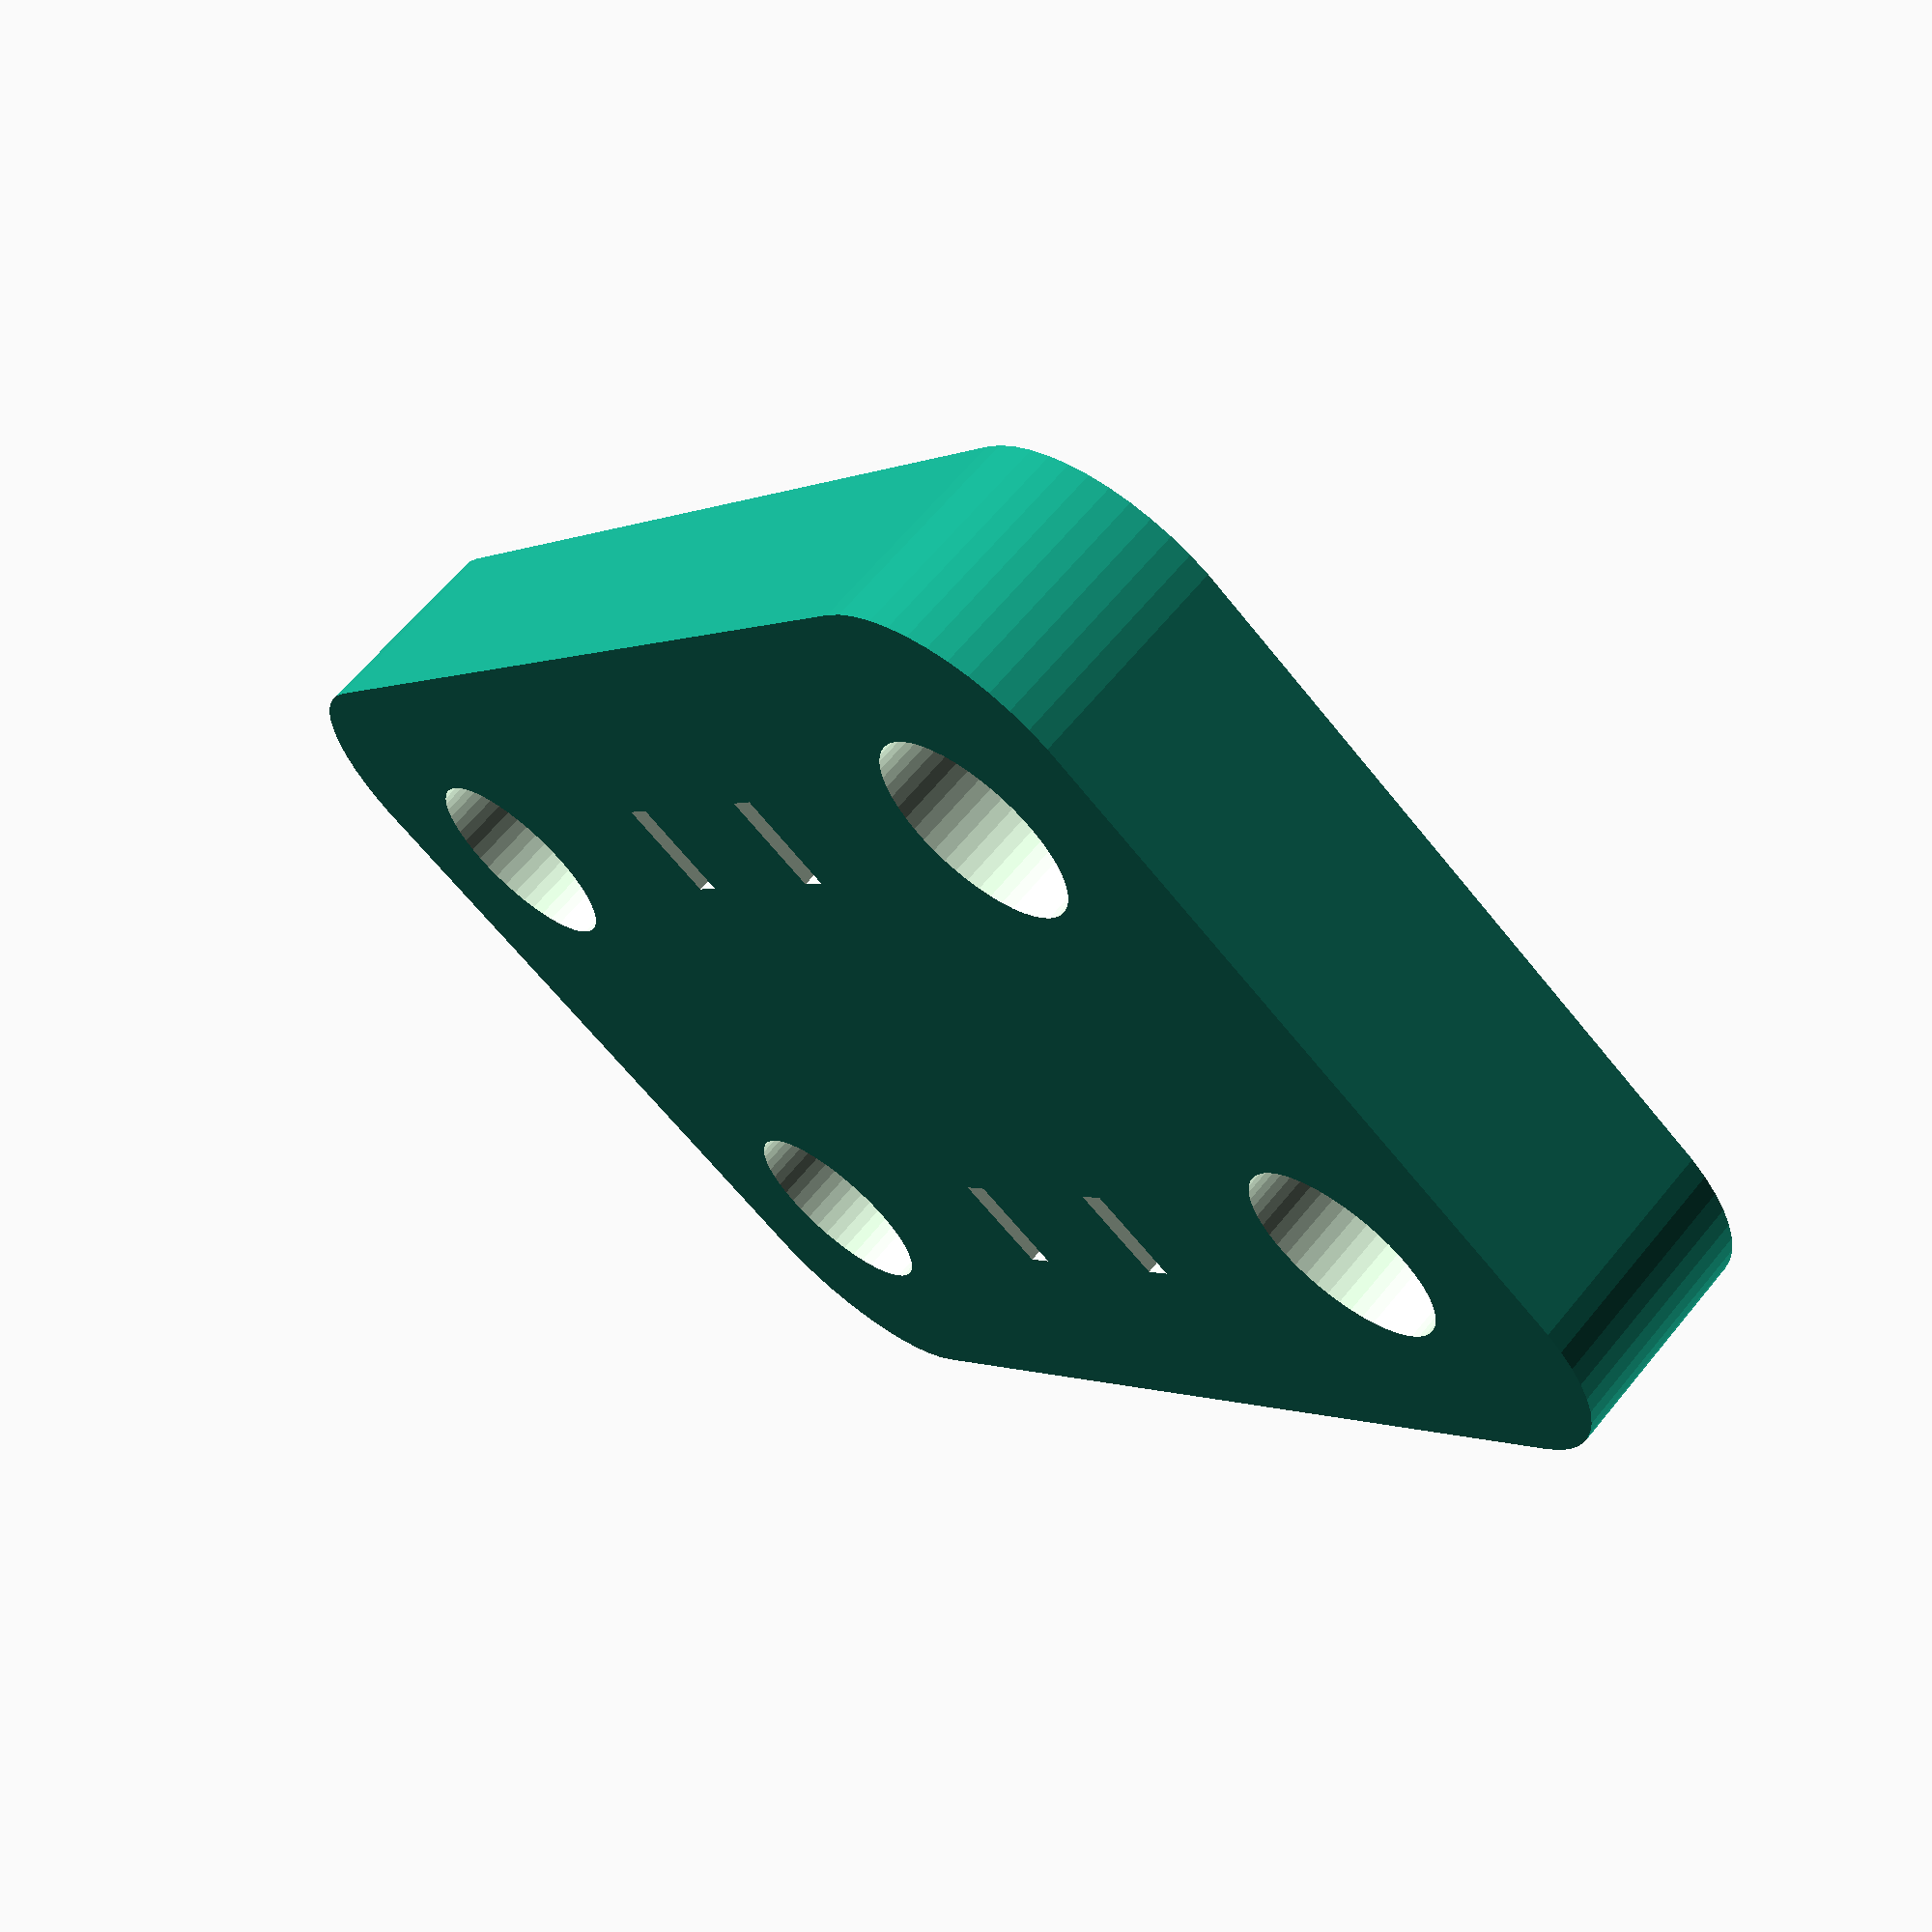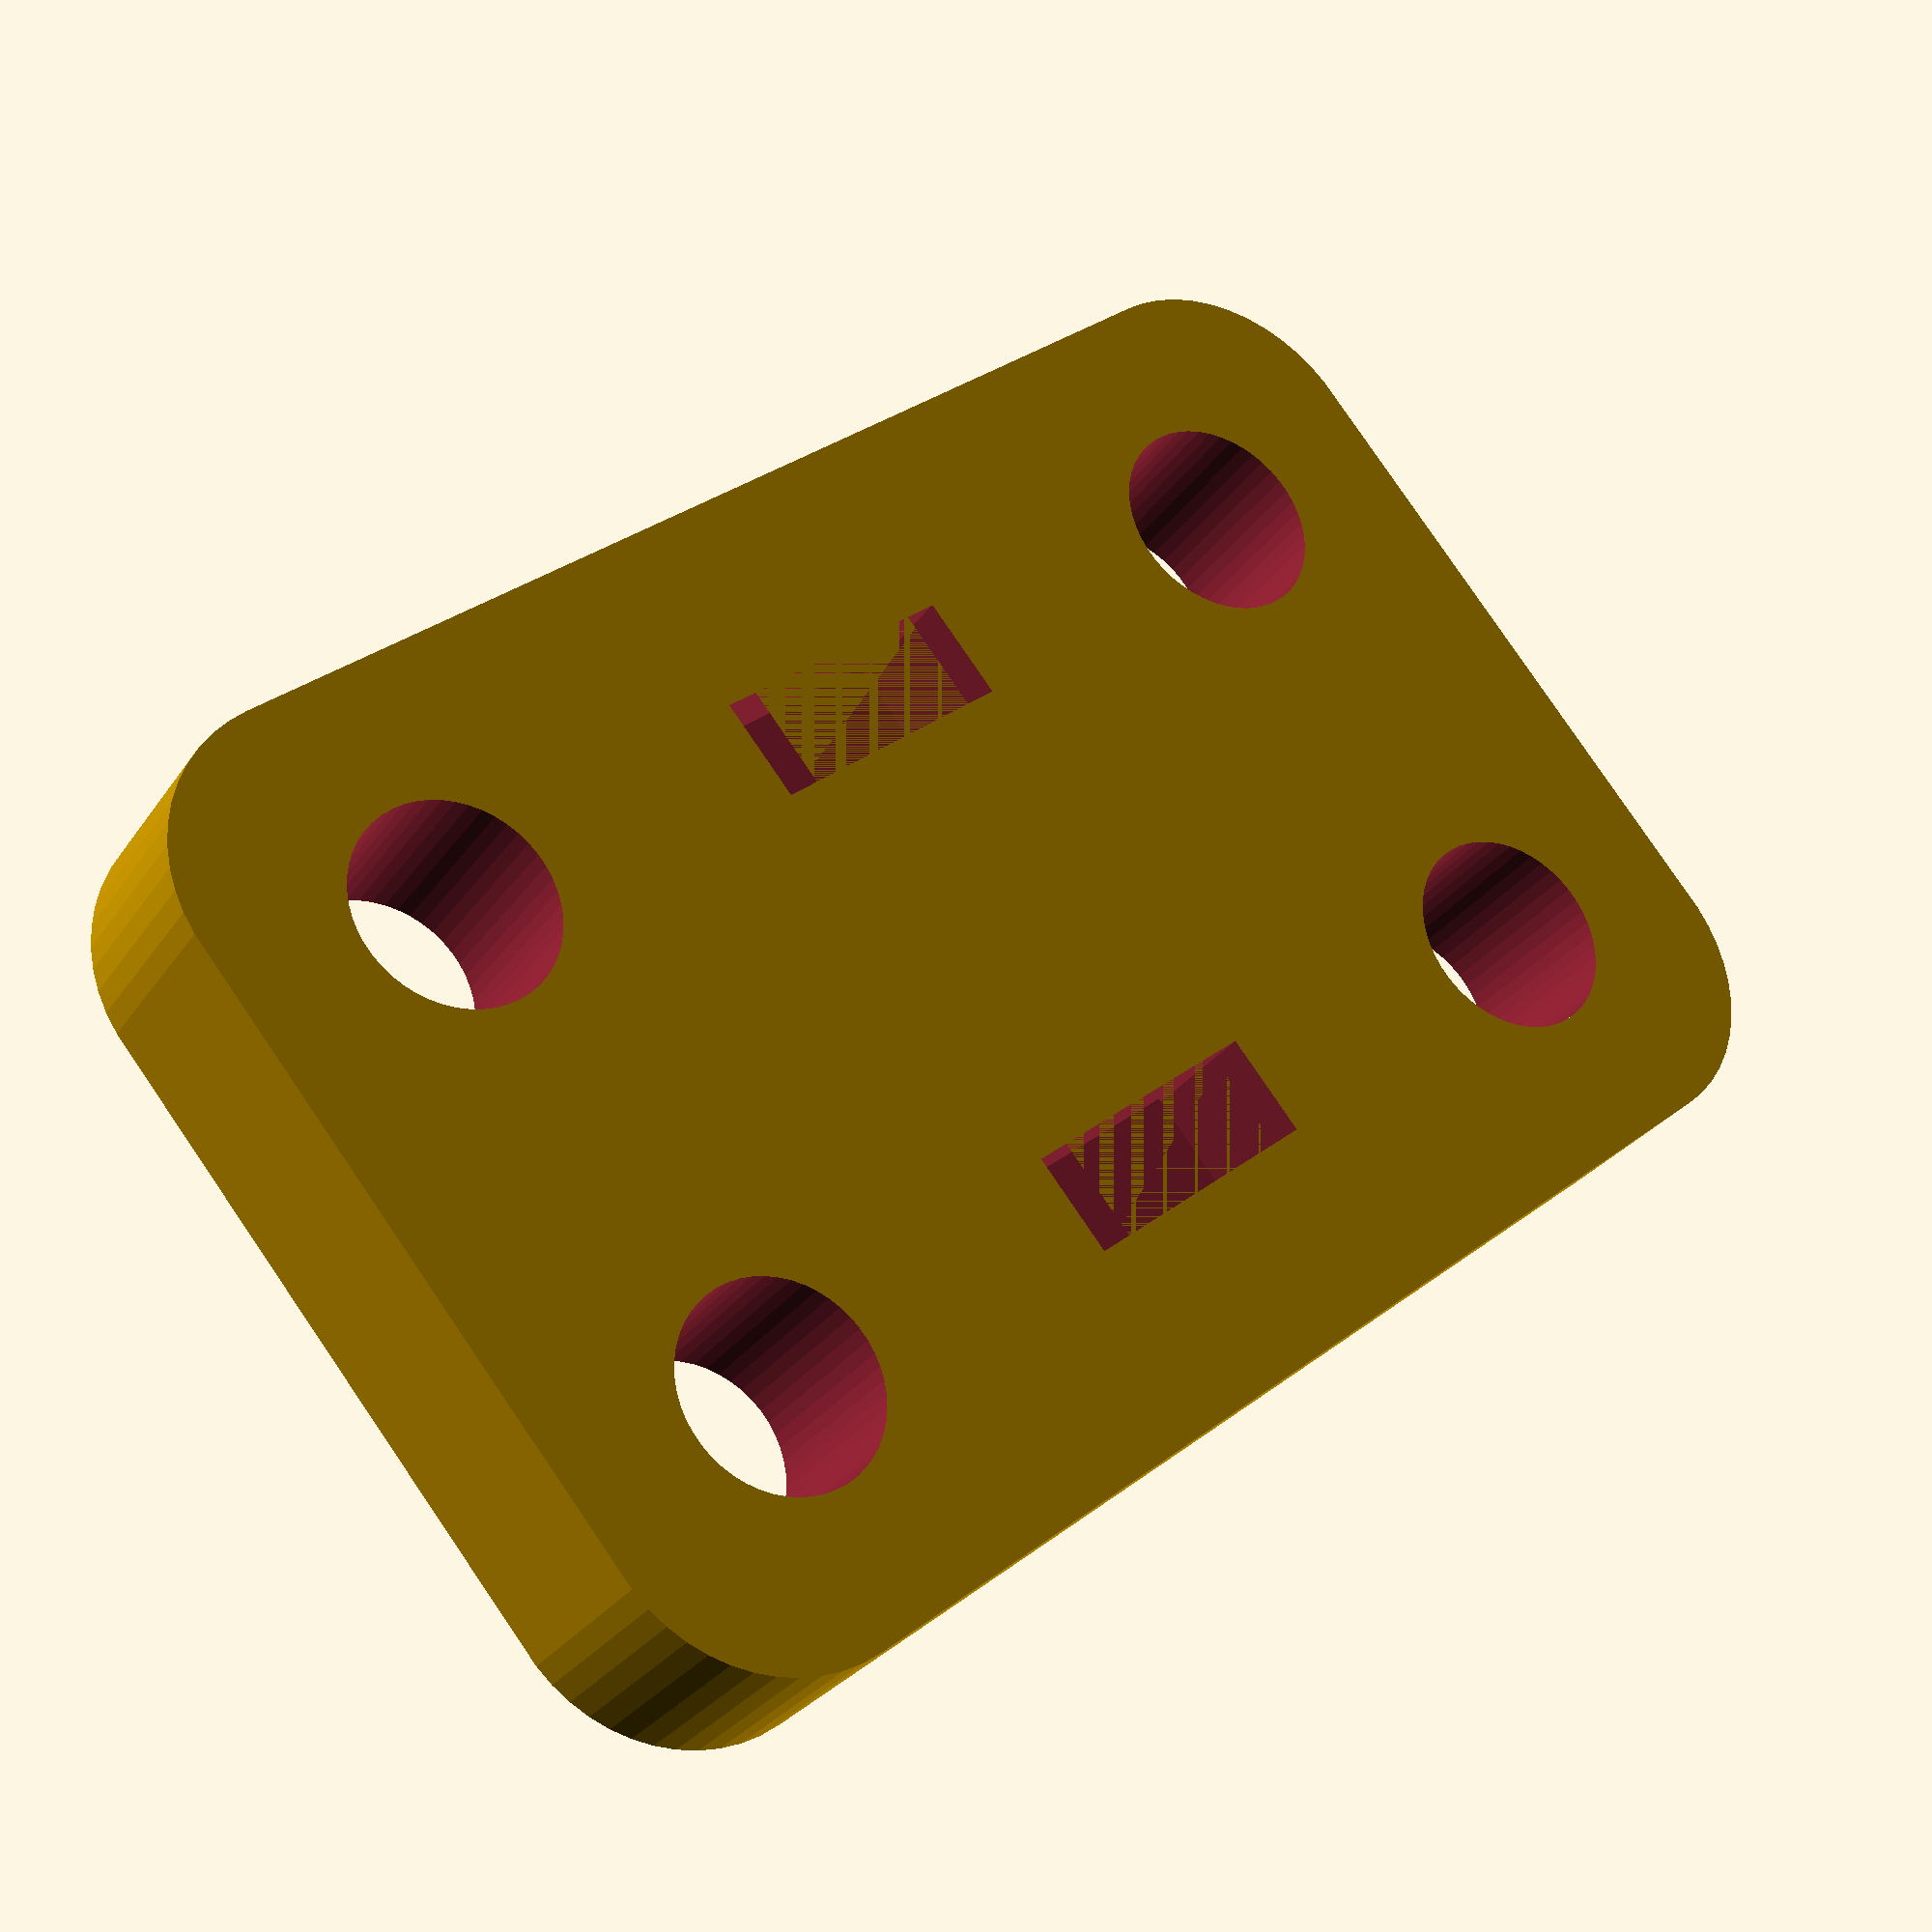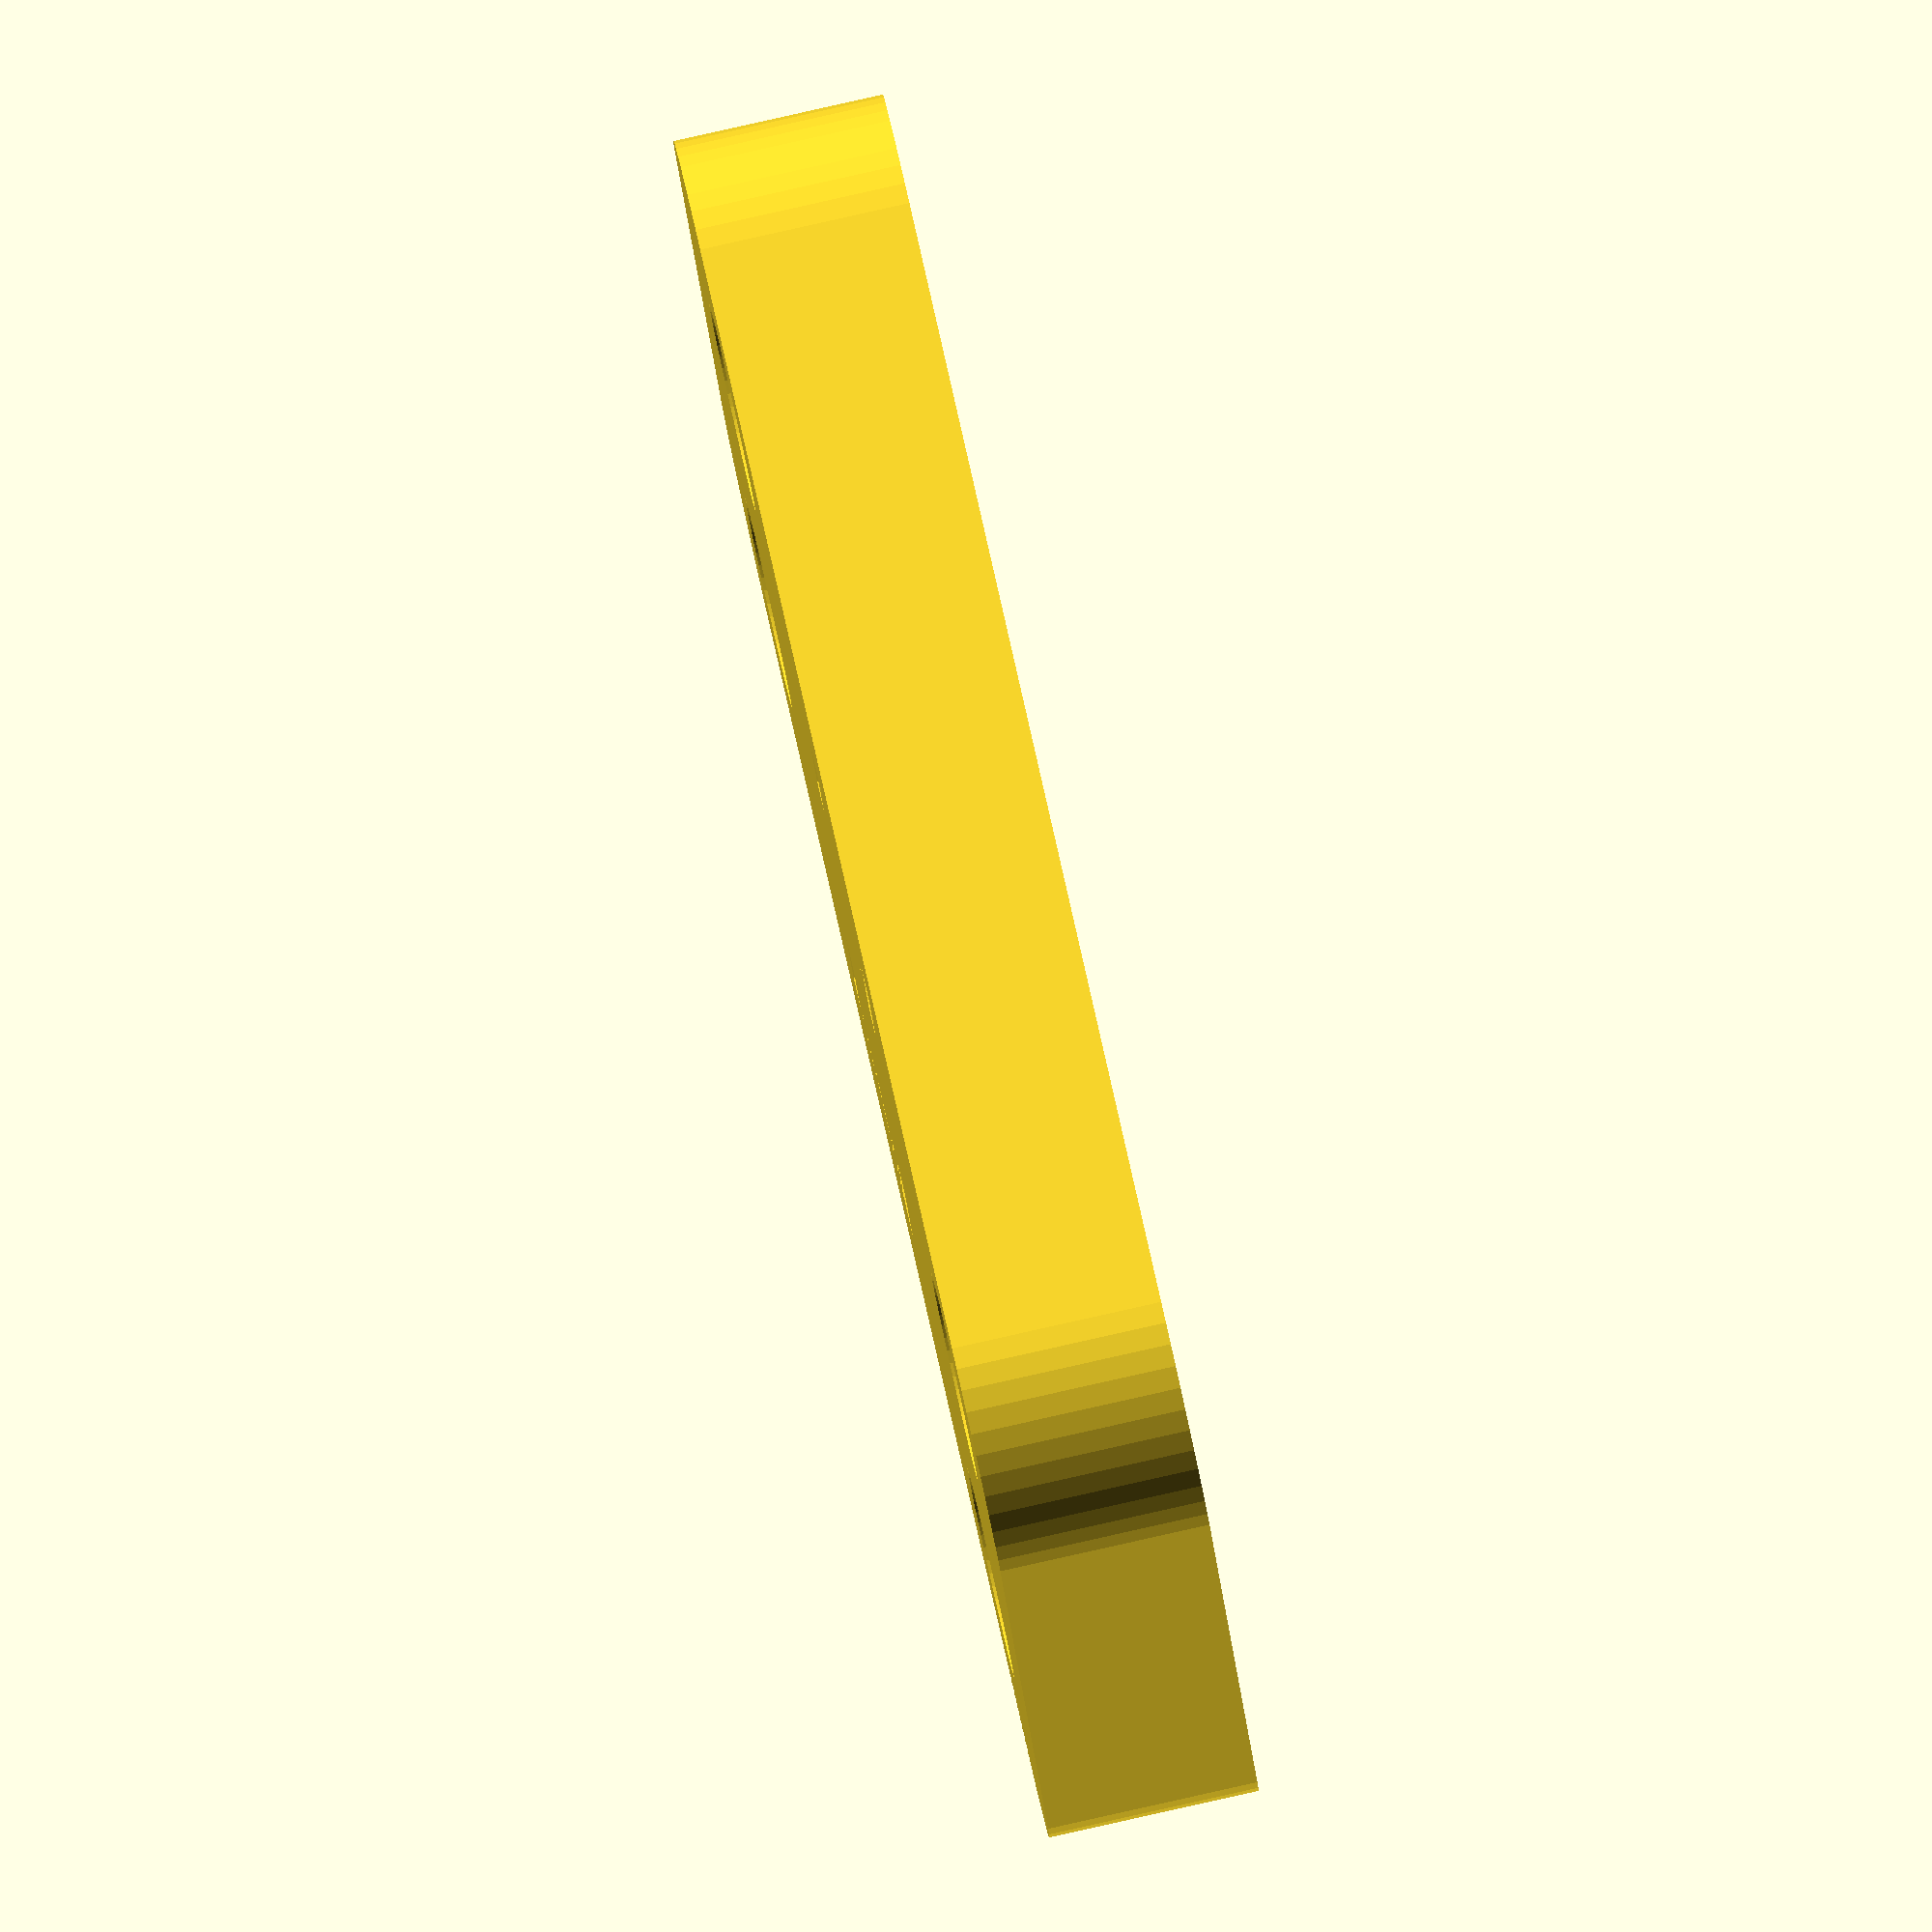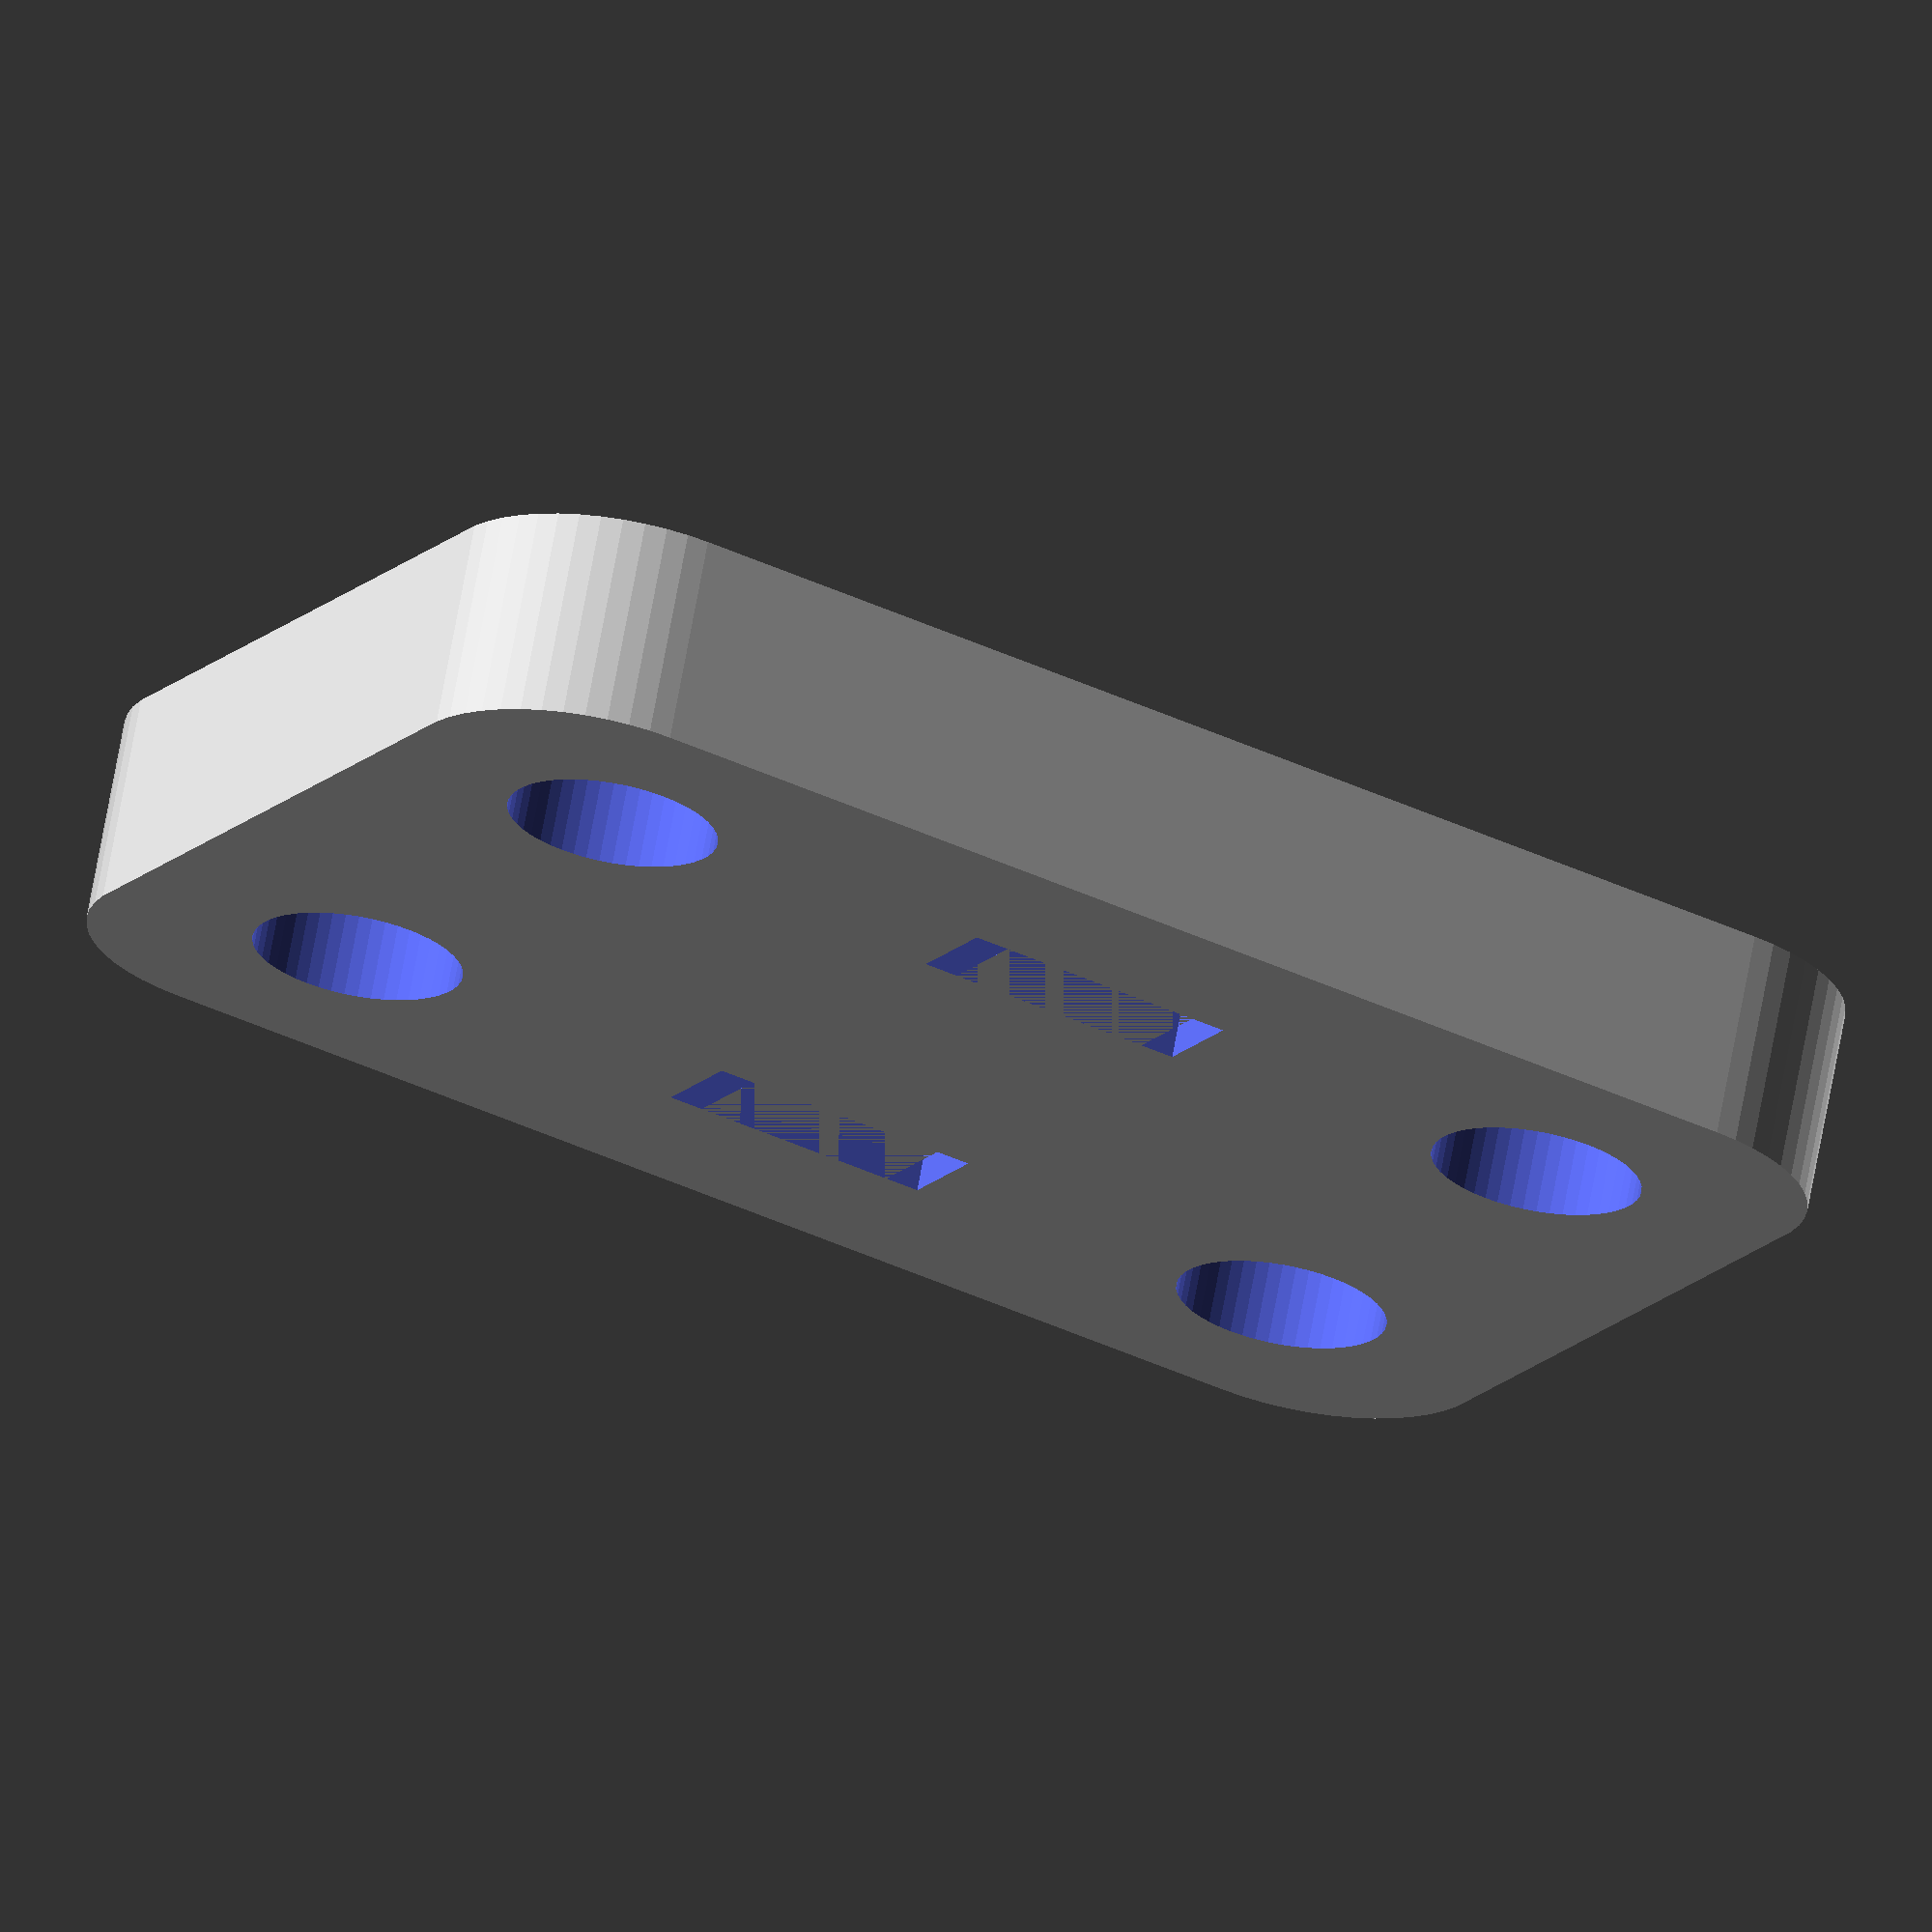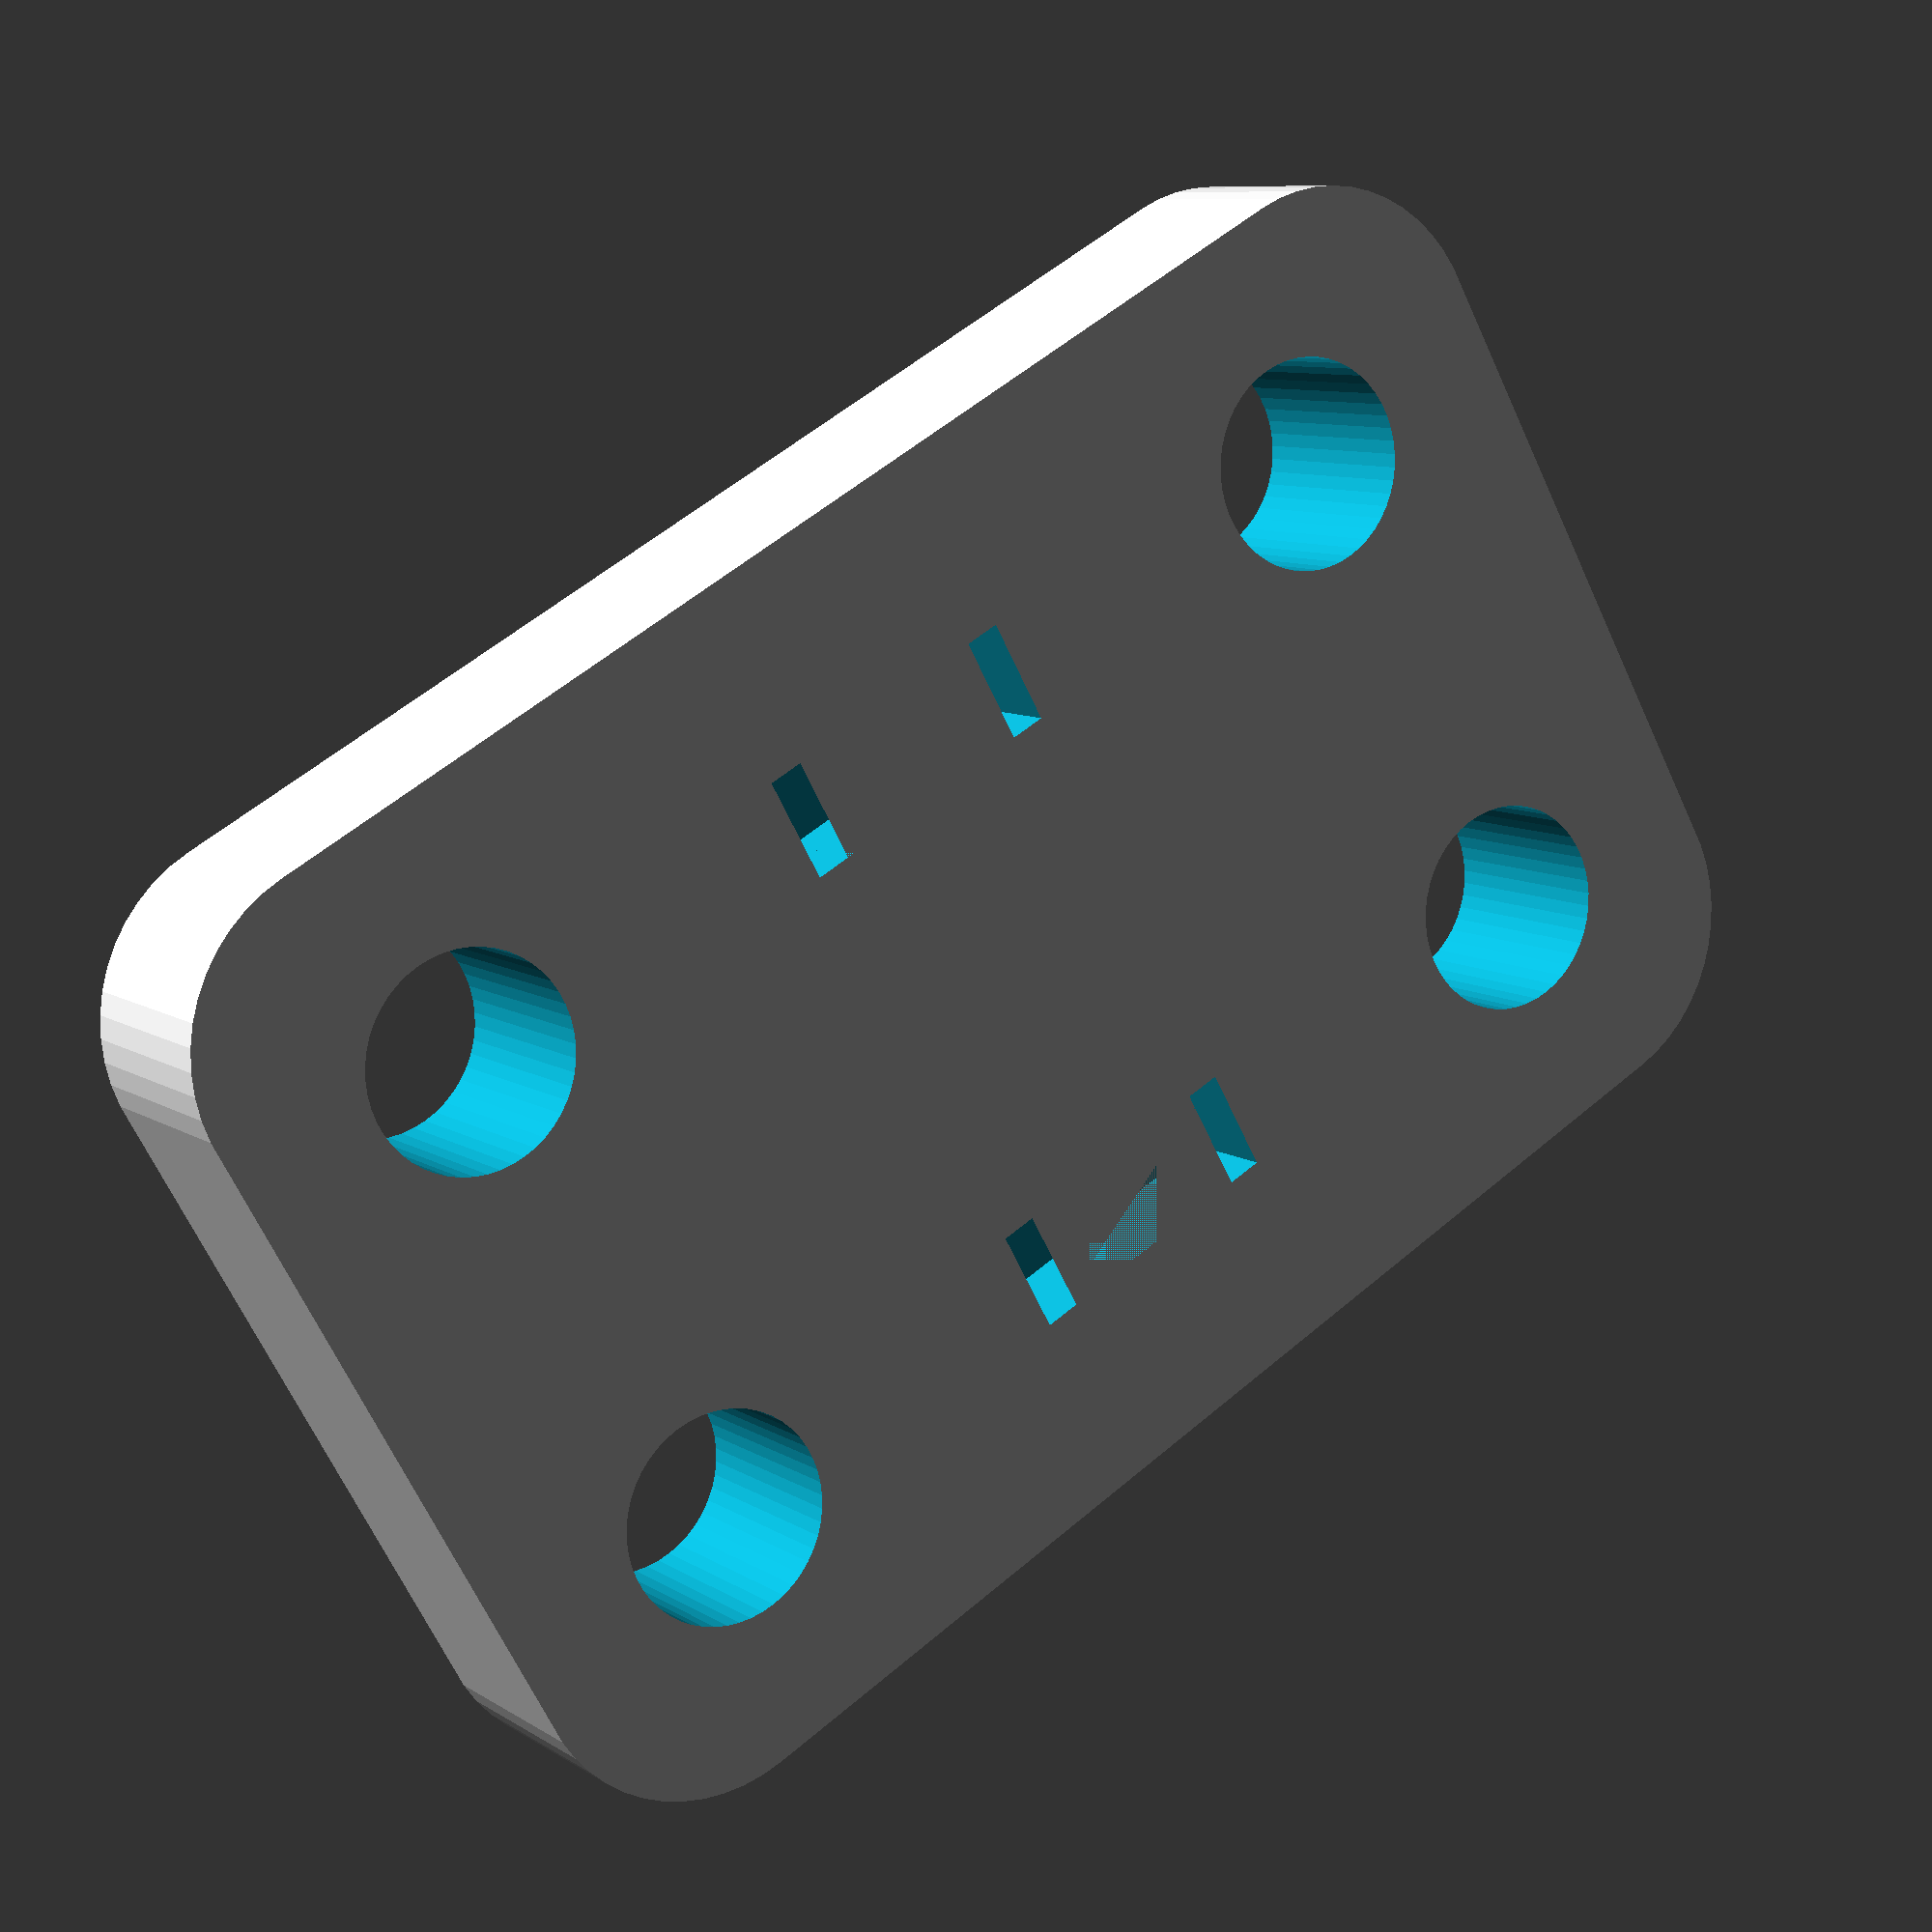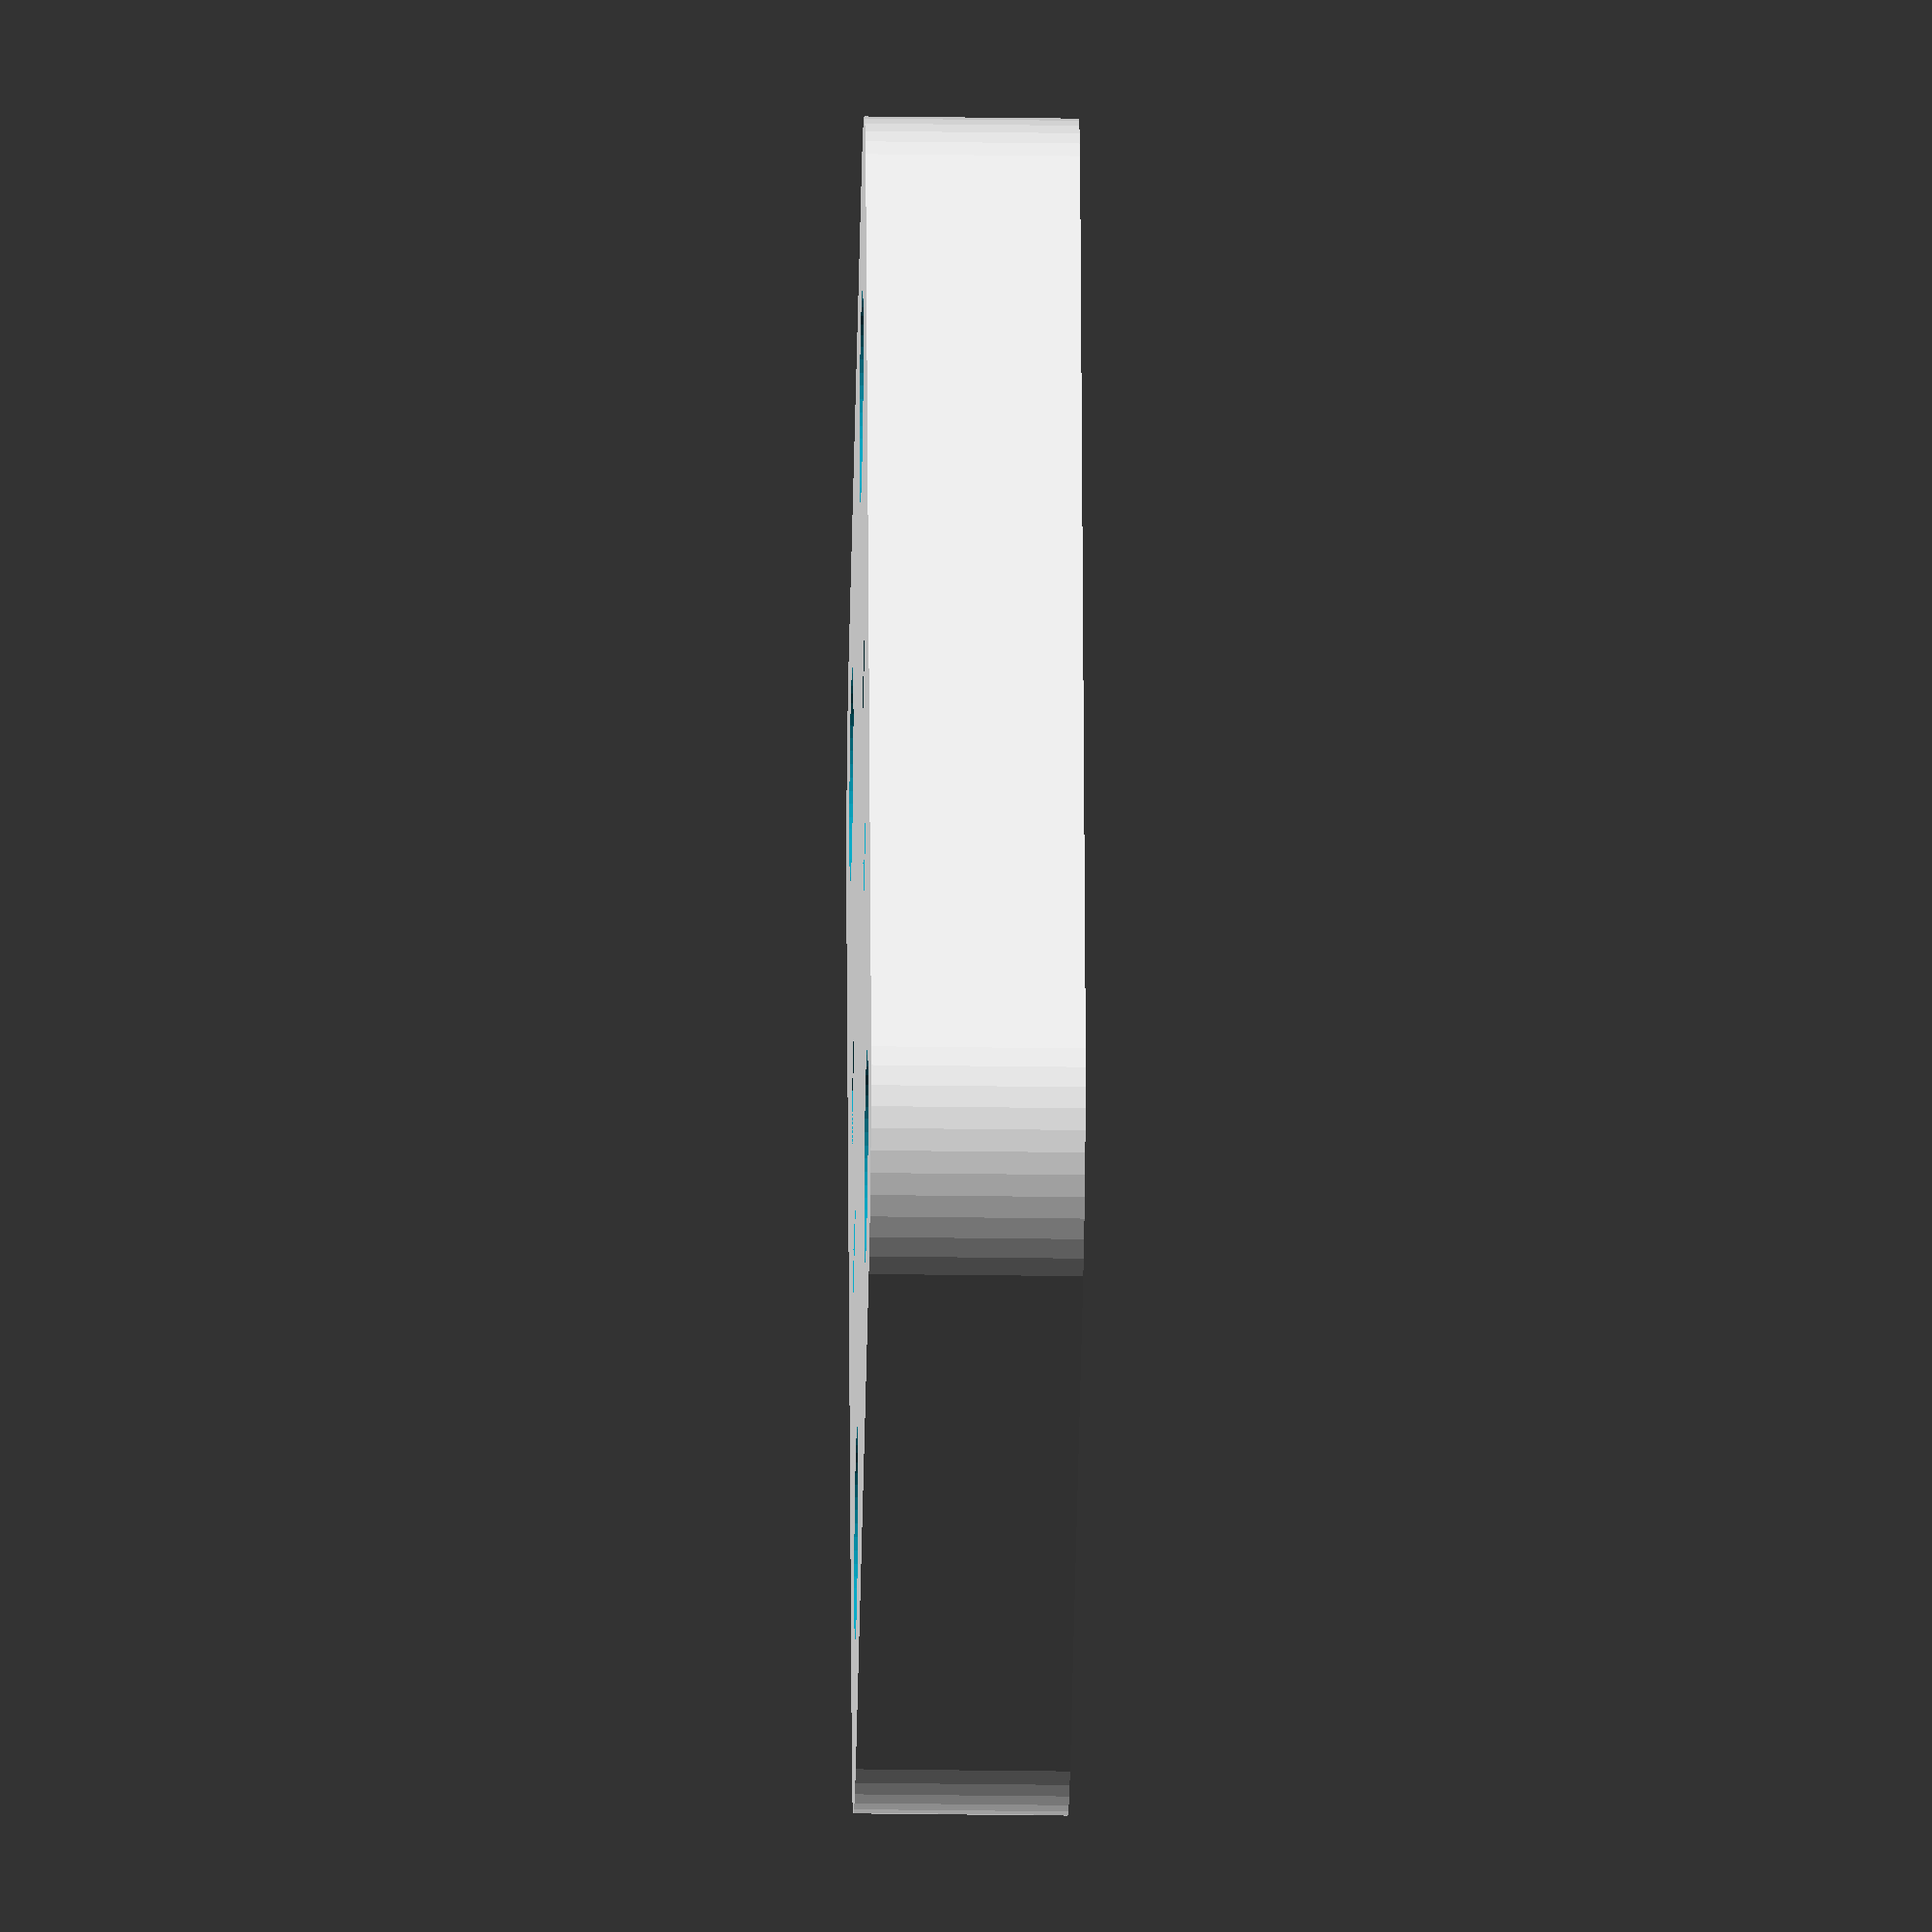
<openscad>
$fn = 50;


difference() {
	union() {
		translate(v = [0, 0, -3.0000000000]) {
			hull() {
				translate(v = [-9.5000000000, 17.0000000000, 0]) {
					cylinder(h = 6, r = 5);
				}
				translate(v = [9.5000000000, 17.0000000000, 0]) {
					cylinder(h = 6, r = 5);
				}
				translate(v = [-9.5000000000, -17.0000000000, 0]) {
					cylinder(h = 6, r = 5);
				}
				translate(v = [9.5000000000, -17.0000000000, 0]) {
					cylinder(h = 6, r = 5);
				}
			}
		}
		translate(v = [0, 0, -3.0000000000]) {
			hull() {
				translate(v = [-9.5000000000, 17.0000000000, 0]) {
					cylinder(h = 6, r = 5);
				}
				translate(v = [9.5000000000, 17.0000000000, 0]) {
					cylinder(h = 6, r = 5);
				}
				translate(v = [-9.5000000000, -17.0000000000, 0]) {
					cylinder(h = 6, r = 5);
				}
				translate(v = [9.5000000000, -17.0000000000, 0]) {
					cylinder(h = 6, r = 5);
				}
			}
		}
	}
	union() {
		translate(v = [-7.5000000000, 15.0000000000, -100.0000000000]) {
			cylinder(h = 200, r = 3.0000000000);
		}
		translate(v = [7.5000000000, 15.0000000000, -100.0000000000]) {
			cylinder(h = 200, r = 3.0000000000);
		}
		translate(v = [-7.5000000000, -15.0000000000, -100.0000000000]) {
			cylinder(h = 200, r = 3.0000000000);
		}
		translate(v = [7.5000000000, -15.0000000000, -100.0000000000]) {
			cylinder(h = 200, r = 3.0000000000);
		}
		translate(v = [-9.0000000000, -4.0000000000, -50]) {
			cube(size = [3, 1, 100]);
		}
		translate(v = [-9.0000000000, 3.0000000000, -50]) {
			cube(size = [3, 1, 100]);
		}
		translate(v = [-9.0000000000, -4.0000000000, 0]) {
			cube(size = [3, 8, 3]);
		}
		translate(v = [6.0000000000, -4.0000000000, -50]) {
			cube(size = [3, 1, 100]);
		}
		translate(v = [6.0000000000, 3.0000000000, -50]) {
			cube(size = [3, 1, 100]);
		}
		translate(v = [6.0000000000, -4.0000000000, 0]) {
			cube(size = [3, 8, 3]);
		}
	}
}
</openscad>
<views>
elev=114.9 azim=144.2 roll=320.6 proj=p view=wireframe
elev=208.6 azim=50.6 roll=207.4 proj=p view=wireframe
elev=93.8 azim=251.8 roll=102.6 proj=o view=solid
elev=292.0 azim=118.9 roll=10.2 proj=o view=solid
elev=351.3 azim=240.8 roll=328.4 proj=p view=solid
elev=211.5 azim=166.6 roll=91.1 proj=o view=solid
</views>
